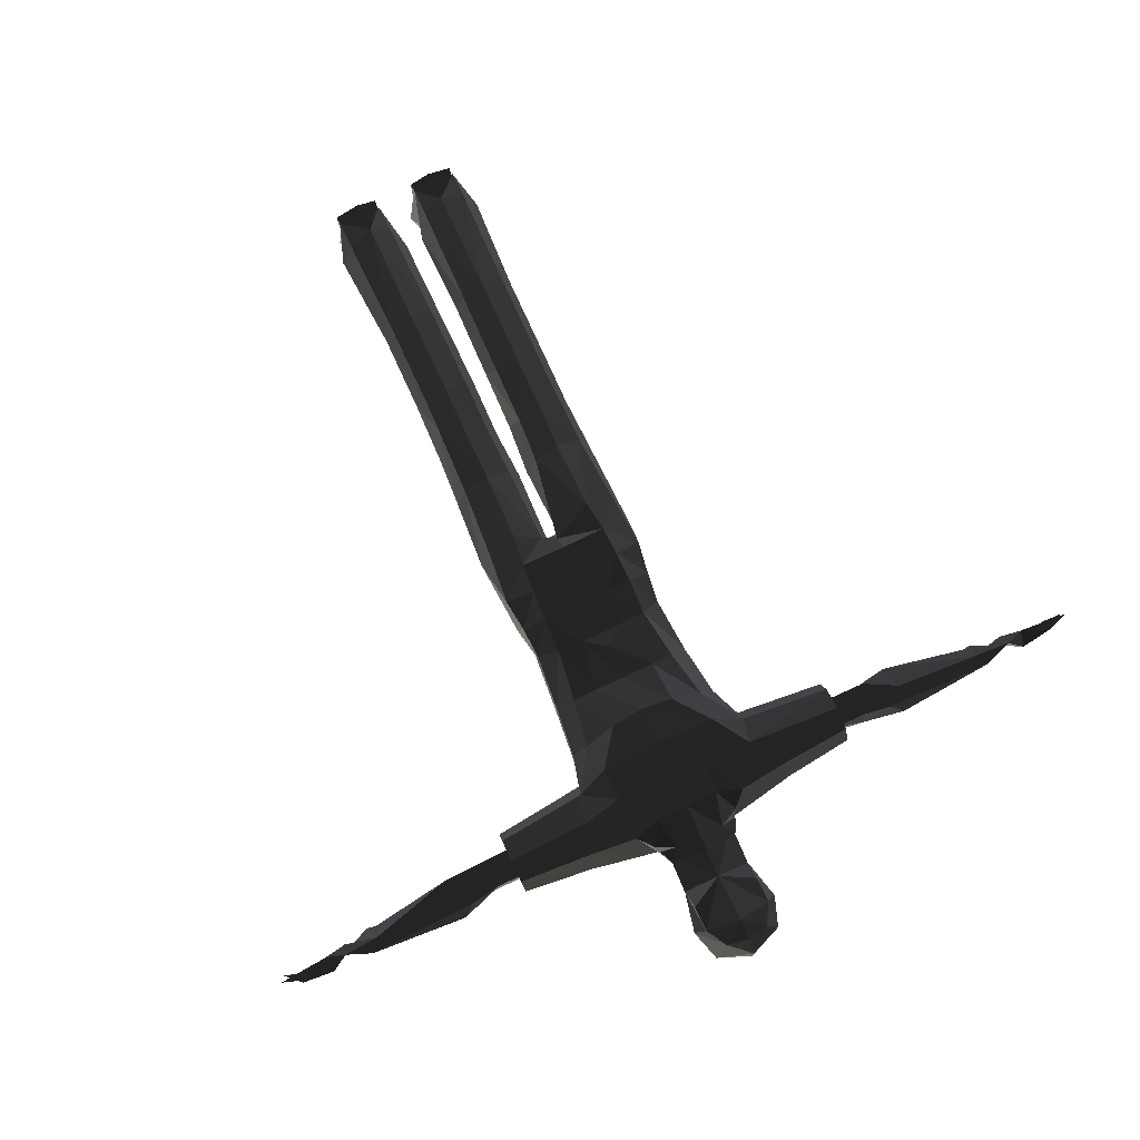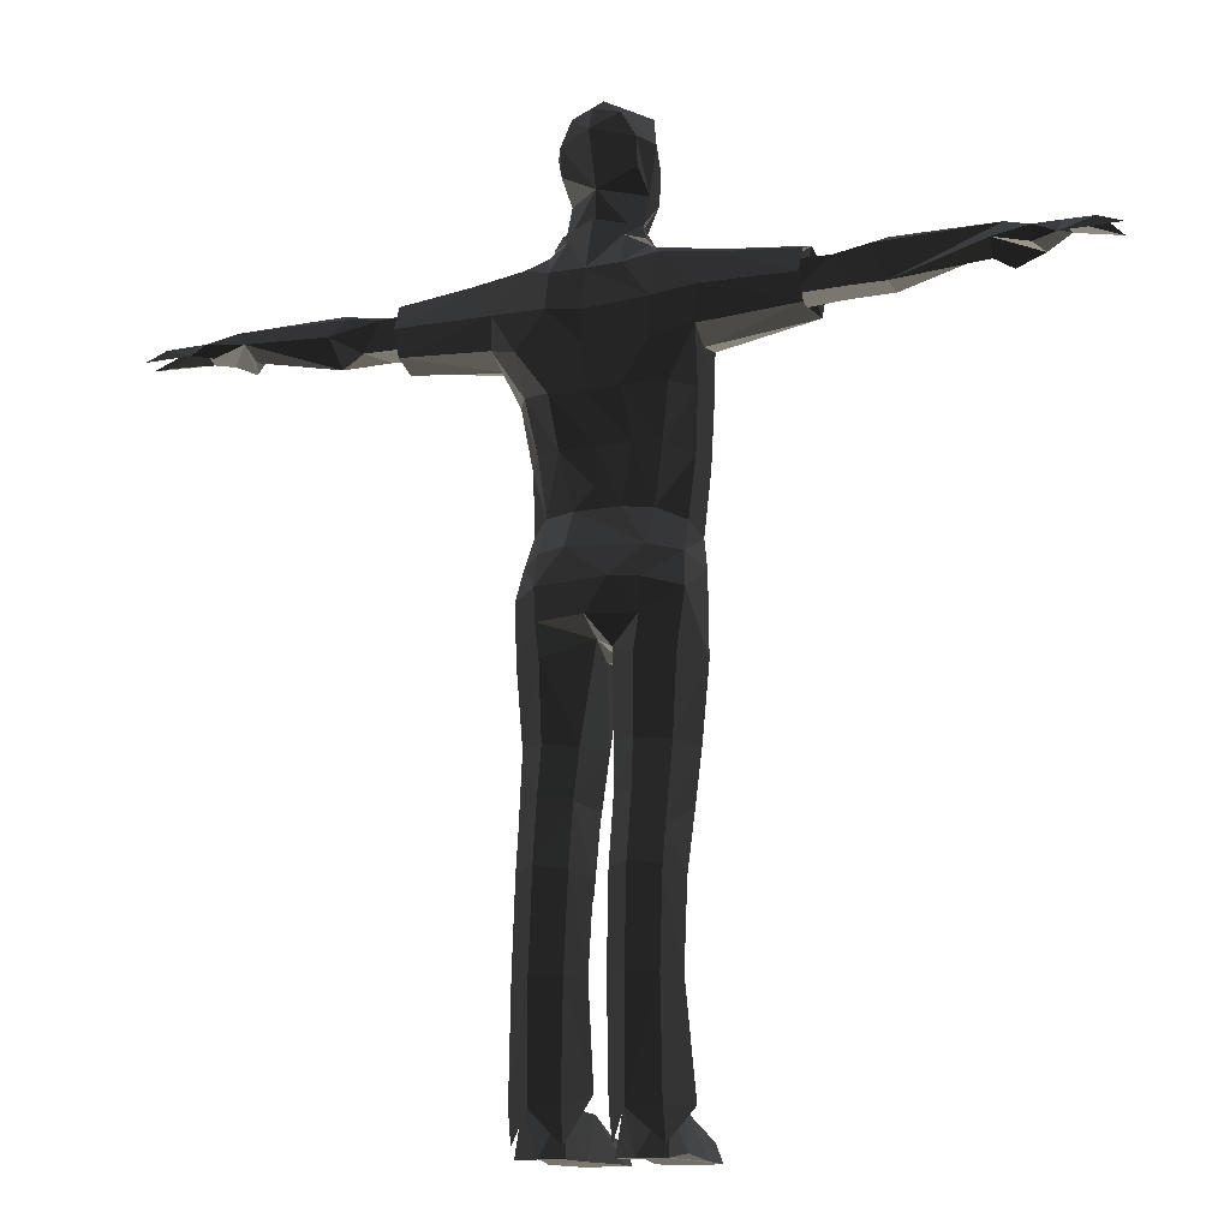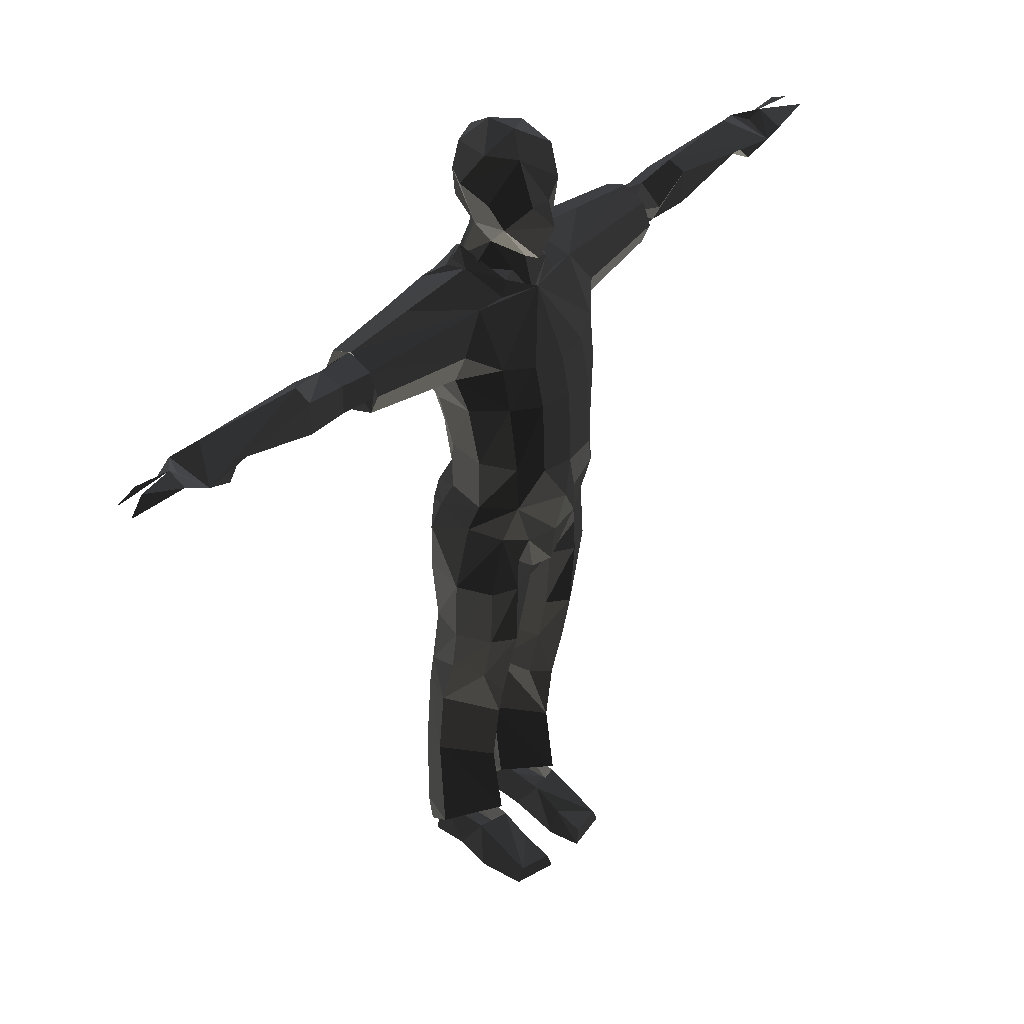
<metadata>
{"format":"obj","ext":"obj","renderer":"f3d","projection":"perspective","resolution":1024,"background":"white","views":[{"elev":78.9,"azim":-25.1,"up":"+Y"},{"elev":-13.1,"azim":-156.4,"up":"+Z"},{"elev":40.6,"azim":-46.9,"up":"+Z"}]}
</metadata>
<code>
v -46.58 32.78 -297.7
v -19.55 33.03 -297.7
v -19.52 -11.39 -299.9
v -42.87 -6.424 -299.9
v -19.52 -33.67 -310.5
v -19.52 -57.03 -315.8
v -42.87 -52.06 -315.8
v -16.41 37 -328.3
v -31.57 43.23 -328.3
v -49.72 36.7 -328.3
v -32.3 23.2 -328.3
v -49.72 8.265 -324.8
v -16.41 8.265 -324.8
v -11.02 -34.78 -328.3
v -15.93 -58.54 -328.3
v -47.65 -51.79 -328.3
v -52.63 -17.63 -328.3
v -249 16.37 188
v -257.9 0.09065 185.7
v -276.6 -2.666 194.2
v -294.7 -21.78 189.5
v -291.1 17.09 205.6
v -293.3 0.3569 202.7
v -313.4 23.78 202.7
v -330 22.94 196.9
v -316 14.49 203.3
v -327.5 12.17 192
v -258.8 25.79 206.4
v -275.4 26.49 191.5
v -277.5 33.81 199.2
v -291.6 29.5 194.4
v -127 28.39 179.1
v -127 28.39 200.9
v -127 1.416 200.9
v -247.8 1.599 197.7
v -251.2 29.29 197
v -163.9 28.43 179.6
v -176.1 27.23 204.5
v -185.5 2.836 180.2
v -187.4 26.21 180.2
v -185.5 15.72 211
v -185.5 2.836 205.7
v -155.3 4.748 179.4
v -153.6 26.7 201.1
v -155.3 4.747 201.1
v 44.71 32.78 -297.7
v 17.68 33.03 -297.7
v 17.65 -11.39 -299.9
v 41 -6.424 -299.9
v 17.65 -33.67 -310.5
v 17.65 -57.03 -315.8
v 41 -52.06 -315.8
v 14.54 37 -328.3
v 29.69 43.23 -328.3
v 47.85 36.7 -328.3
v 14.54 8.264 -328.3
v 47.85 8.265 -324.8
v 9.147 -34.78 -328.3
v 14.06 -58.54 -328.3
v 45.77 -51.79 -328.3
v 50.75 -17.63 -328.3
v 247.1 16.37 188
v 256 0.09065 185.7
v 274.8 -2.666 194.2
v 292.8 -21.78 189.5
v 289.2 17.09 205.6
v 328.5 -1.514 197.1
v 311.5 23.78 202.7
v 328.1 22.94 196.9
v 313.3 12.17 194
v 330 9.867 194.6
v 290.1 -1.174 197
v 256.9 25.79 206.4
v 273.6 26.49 191.5
v 275.6 33.81 199.2
v 289.8 29.5 194.4
v 125.2 28.39 200.9
v 125.2 1.416 200.9
v 245.9 1.599 197.7
v 249.3 29.29 197
v 162 28.43 179.6
v 174.3 27.23 204.5
v 183.6 2.836 180.2
v 186.1 31.55 193
v 183.6 15.72 211
v 183.6 2.836 205.7
v 183.6 15.72 175
v 153.4 4.748 179.4
v 151.7 26.7 201.1
v 152.7 15.72 205.6
v 154.8 0.2085 190.9
v 32.98 27.75 224.3
v 31.09 12.04 227.9
v 23.64 -15.43 213.5
v 17.77 32.24 231.7
v 30.32 25.17 229.6
v -0.9371 32.94 235.8
v 25.87 21.82 239.9
v 25.2 21.51 231.7
v 26.31 8.741 227.3
v 18.88 -13.84 224.6
v -0.9371 -19.95 207.2
v 125.2 1.417 179.1
v 125.2 28.39 179.1
v 43.32 -12.98 212.2
v 43.23 -33.88 172.6
v 134.7 -1.269 171.9
v 134.7 15.72 165.2
v 134.7 32.71 171.9
v 134.7 39.75 188.9
v 134.7 32.71 205.6
v 134.7 15.72 212.6
v 134.7 -8.305 188.9
v 134.7 -1.266 205.6
v 43.94 52.55 157.9
v 43.31 41.38 213.6
v 62.21 -7.696 161.6
v 64.1 15.72 157.8
v 67.28 37.91 166.1
v 62.21 48.84 185
v 80.41 37.91 209.6
v 82.79 15.72 218.5
v 62.21 -17.4 185
v 41.52 -38.56 139.7
v 58.41 -15.84 137.5
v 46.94 31.59 134.4
v 58.41 12.19 134.6
v 36.83 -41.07 85.76
v 53.71 -20.94 90.95
v 40.4 25.43 97.39
v 53.71 4.102 94.71
v 37.39 -42.46 51.95
v 50.26 -17 46.82
v 50.26 8.426 52.5
v -0.9371 47.06 207.8
v 23.27 48.23 207.8
v 23.27 54.05 182.7
v 23.35 48.74 130.2
v -0.9371 31.33 98.2
v 23.35 32.5 98.2
v -0.9371 32.98 72.41
v 21.9 -44.3 169
v 21.9 -51.22 138.8
v -0.9371 -54.56 137.3
v 21.9 -53.18 83.63
v -34.86 27.75 224.3
v -19.64 32.24 231.7
v -32.96 12.04 227.9
v -25.51 -15.43 213.5
v -45.2 -12.98 212.2
v -0.9371 -24.81 215
v -32.19 25.17 229.6
v -28.18 8.741 227.3
v -0.9371 36.2 243.3
v -27.74 21.82 239.9
v -20.75 -13.84 224.6
v -127 1.417 179.1
v -45.11 -33.88 172.6
v -43.4 -38.56 139.7
v -136.5 -1.269 171.9
v -136.5 32.71 171.9
v -136.5 39.75 188.9
v -136.5 32.71 205.6
v -136.5 15.72 212.6
v -136.5 -1.266 205.6
v -136.5 -8.305 188.9
v -136.5 15.72 165.2
v -45.82 52.55 157.9
v -0.9371 53.16 157
v -45.19 52.12 182.3
v -45.19 41.38 213.6
v -69.15 37.91 166.1
v -74.89 47.11 187.6
v -82.29 37.91 209.6
v -84.67 15.72 218.5
v -64.09 -7.696 161.6
v -65.97 15.72 157.8
v -64.09 -17.4 185
v -60.28 -15.84 137.5
v -60.28 12.19 134.6
v -48.81 31.59 134.4
v -38.7 -41.07 85.76
v -55.59 -20.94 90.95
v -55.59 4.102 94.71
v -42.27 25.43 97.39
v -39.26 -42.46 51.95
v -25.14 48.23 207.8
v -0.9371 52.88 179.6
v -0.9371 48.57 128
v -25.22 48.74 130.2
v -25.22 32.5 98.2
v -23.77 -44.3 169
v -0.9371 -47.64 167.6
v -23.77 -51.22 138.8
v -23.77 -53.18 83.63
v -0.9371 -56.52 82.21
v -0.9371 -53.11 47.64
v -52.13 8.426 52.5
v -16.92 28.85 59.72
v 32.61 14.2 294.6
v 14.13 -21.68 319.2
v -0.9371 -3.072 328.3
v -0.9371 19.87 327.1
v 24.64 13.76 317.3
v -0.9371 36.44 316.1
v 15.69 31.33 313
v 24.86 28.63 297
v 17.93 0.6188 248.6
v -0.9371 -12.98 233.7
v 8.154 -10.25 225.4
v -0.9371 31.81 264.3
v 24.85 26.46 277.7
v 25.46 8.614 263.8
v 17.12 -20.21 259.7
v -0.9371 -39.14 268.8
v 2.854 -30.25 283.4
v 12.25 -29.75 297.1
v -27.07 21.51 231.7
v -34.49 14.2 294.6
v -16 -21.68 319.2
v -26.65 -0.3806 318.3
v -17.56 31.33 313
v -0.9371 42.71 300.5
v -26.73 28.63 297
v -19.8 0.6188 248.6
v -10.03 -10.25 225.4
v -23.85 -15.39 266
v -26.72 26.46 277.7
v -29.09 -5.954 283.6
v -27.34 8.614 263.8
v -4.562 -29.08 241.1
v -12.59 -30.42 284.8
v -52.13 -17 46.82
v -36.8 24.48 58.1
v -56.94 26.46 7.185
v -35.78 44.48 11.16
v -15.86 49.18 12.2
v -30.69 -35.23 -6.438
v -10.59 -30.18 -27.25
v -5.98 2.279 -30.11
v -42.5 -30.65 17.84
v -24.74 -39.61 12.16
v -56.76 -10.6 25.33
v -53.83 19.11 30.8
v -36.8 37.94 32.63
v -34.82 44.67 -10.72
v -31 -17.78 -277.9
v -59.26 17.73 -298.3
v -49.49 45.84 -298.9
v -31.15 58.39 -300.4
v -7.637 17.73 -290.1
v -16.01 45.84 -298.9
v -31.09 -19.78 -147.7
v -17.32 -13.04 -126.5
v -44.93 -13.04 -126.5
v -48.33 37.37 -137.9
v -31.71 -35.55 -32.65
v -49.78 -27.24 -32.65
v -61.04 -1.882 -32.64
v -53.26 31.15 -33.57
v -31.71 45.64 -33.57
v -11.83 31.15 -26.93
v -15.46 -22.1 -85.28
v -30.5 -33.08 -85.28
v -46.29 -22.1 -85.28
v -57.76 2.435 -85.28
v -49.78 28.99 -85.28
v -30.5 43.67 -85.28
v -12.19 28.99 -85.28
v -4.211 2.435 -85.28
v -55.8 8.914 -122.7
v -31.24 47.83 -117.2
v -13.87 34.22 -118.8
v -6.676 8.914 -122.7
v -17.26 -4.1 -170.3
v -30.91 -15.4 -172.2
v -55.08 20.54 -165.6
v -48 41.16 -160.9
v -30.91 54.22 -159
v -13.81 41.16 -160.9
v -6.732 20.54 -165.6
v -31.38 -9.708 -223.4
v -55.02 25.92 -223.4
v -48.09 45.79 -223.4
v -31.38 58.54 -223.4
v -14.67 45.79 -223.4
v -7.75 25.92 -223.4
v -49.62 41.68 -320.8
v -16.49 41.68 -320.8
v 18.54 -43.47 39.95
v 34.93 24.48 58.1
v 15.04 28.85 59.72
v 58.78 -3.508 -13.74
v 55.07 26.46 7.185
v 33.9 44.48 11.16
v 28.81 -35.23 -6.438
v 8.719 -30.18 -27.25
v -0.9371 48.41 -9.544
v -0.9371 29.18 -21.37
v 4.106 2.279 -30.11
v -0.9371 -39.83 -19.67
v 40.63 -30.65 17.84
v 22.87 -39.61 12.16
v -0.9371 -43.53 10.48
v 54.89 -10.6 25.33
v 15.04 42.16 35.05
v 51.96 19.11 30.8
v 34.93 37.94 32.63
v 32.95 44.67 -10.72
v 29.12 -17.78 -277.9
v 57.39 17.73 -298.3
v 47.62 45.84 -298.9
v 29.28 58.39 -300.4
v 5.762 17.73 -290.1
v 14.13 45.84 -298.9
v 42.79 -8.187 -145.9
v 15.45 -13.04 -126.5
v 46.46 37.37 -137.9
v 29.84 -35.55 -32.65
v 47.9 -27.24 -32.65
v 51.39 31.15 -33.57
v 29.84 45.64 -33.57
v 13.59 -22.1 -85.28
v 28.63 -33.08 -85.28
v 44.41 -22.1 -85.28
v 55.89 2.435 -85.28
v 47.9 28.99 -85.28
v 28.63 43.67 -85.28
v 10.32 28.99 -85.28
v 2.337 2.435 -85.28
v 29.37 -24.9 -128.1
v 53.93 8.914 -122.7
v 29.37 47.83 -117.2
v 12 34.22 -118.8
v 4.802 8.914 -122.7
v 15.39 -4.1 -170.3
v 29.03 -15.4 -172.2
v 53.21 20.54 -165.6
v 46.13 41.16 -160.9
v 29.03 54.22 -159
v 11.94 41.16 -160.9
v 4.858 20.54 -165.6
v 29.51 -9.708 -223.4
v 53.14 25.92 -223.4
v 46.22 45.79 -223.4
v 29.51 58.54 -223.4
v 12.8 45.79 -223.4
v 5.876 25.92 -223.4
v 47.75 41.68 -320.8
v 14.62 41.68 -320.8
v -0.9371 -2.302 74.45
v -1.268 14.05 118.1
v -1.268 7.232 190.3
v -1.268 10.64 210.1
v -1.268 6.045 240.5
v 3.939 7.232 190.3
v 59.73 10.12 190.4
v 150.7 8.47 194.1
v 247.5 2.761 193.4
v -6.474 7.232 190.3
v -62.27 10.12 190.4
v -153.9 8.47 190.6
v -250 2.761 193.4
v 37.83 13.62 18.84
v 26.03 3.37 -145.5
v 20.32 6.08 -295.3
v -40.37 13.62 18.84
v -28.56 3.37 -145.5
v -22.86 6.08 -295.3
g group0
g group1
f 315 314 350
f 350 313 315
f 312 313 349
f 311 312 349
f 348 341 342
f 341 348 347
f 340 347 346
f 347 340 341
f 339 346 345
f 346 339 340
f 339 344 338
f 344 339 345
f 338 343 337
f 343 338 344
f 337 343 336
f 343 342 336
f 342 343 348
f 342 341 334
f 334 340 333
f 340 334 341
f 333 339 318
f 339 333 340
f 330 334 329
f 334 330 335
f 328 334 333
f 334 328 329
f 327 333 318
f 333 327 328
f 318 326 327
f 326 318 332
f 332 325 326
f 325 332 316
f 331 325 316
f 325 331 324
f 317 324 331
f 324 317 323
f 323 335 330
f 335 323 317
f 300 329 299
f 329 300 330
f 322 329 328
f 329 322 299
f 322 327 321
f 327 322 328
f 321 326 293
f 326 321 327
f 293 325 320
f 325 293 326
f 325 319 320
f 319 325 324
f 323 319 324
f 319 323 297
f 297 330 300
f 330 297 323
f 316 338 337
f 339 338 318
f 317 342 335
f 337 317 331
f 317 337 336
f 337 331 316
f 338 316 332
f 342 317 336
f 314 347 348
f 347 314 315
f 346 315 313
f 315 346 347
f 346 312 345
f 312 346 313
f 345 311 344
f 311 345 312
f 344 310 343
f 310 344 311
f 298 299 309
f 309 299 322
f 309 321 294
f 321 309 322
f 309 295 298
f 294 295 309
f 291 306 308
f 306 291 292
f 298 295 237
f 308 134 291
f 134 308 307
f 307 133 134
f 133 307 305
f 305 132 133
f 132 305 302
f 303 197 290
f 197 303 304
f 303 132 302
f 132 303 290
f 301 304 303
f 297 296 319
f 319 302 320
f 302 319 296
f 297 303 296
f 303 297 301
f 302 296 303
f 306 295 308
f 295 307 308
f 307 295 294
f 306 237 295
f 302 293 320
f 293 302 305
f 294 305 307
f 305 294 293
f 293 294 321
f 310 348 343
f 348 310 314
f 251 252 289
f 250 289 252
f 250 249 288
f 249 248 288
f 280 287 281
f 287 280 286
f 279 286 280
f 286 279 285
f 278 285 279
f 285 278 284
f 283 278 277
f 278 283 284
f 282 277 276
f 277 282 283
f 282 276 275
f 281 282 275
f 282 281 287
f 280 281 273
f 273 279 280
f 279 273 272
f 272 278 279
f 278 272 256
f 273 270 269
f 270 273 274
f 268 273 269
f 273 268 272
f 268 256 272
f 256 268 267
f 266 256 267
f 256 266 271
f 265 271 266
f 271 265 255
f 255 264 253
f 264 255 265
f 254 264 263
f 264 254 253
f 274 263 270
f 263 274 254
f 262 270 240
f 270 262 269
f 262 268 269
f 268 262 261
f 261 267 268
f 267 261 260
f 259 267 260
f 267 259 266
f 258 266 259
f 266 258 265
f 265 257 264
f 257 265 258
f 264 239 263
f 239 264 257
f 240 263 239
f 263 240 270
f 277 255 276
f 277 278 256
f 281 254 274
f 276 254 275
f 254 276 253
f 253 276 255
f 255 277 271
f 254 281 275
f 286 251 287
f 251 286 252
f 286 250 252
f 250 286 285
f 284 250 285
f 250 284 249
f 248 284 283
f 284 248 249
f 247 283 282
f 283 247 248
f 261 262 246
f 246 262 298
f 246 260 261
f 260 246 235
f 237 246 298
f 246 237 236
f 236 235 246
f 245 199 234
f 292 245 306
f 245 292 199
f 198 245 234
f 245 198 244
f 233 244 198
f 244 233 243
f 186 243 233
f 243 186 241
f 304 186 197
f 186 304 242
f 186 242 241
f 304 301 242
f 301 297 239
f 297 240 239
f 240 297 300
f 299 240 300
f 240 299 262
f 298 262 299
f 238 239 257
f 257 241 238
f 241 257 258
f 239 242 301
f 242 239 238
f 238 241 242
f 245 236 237
f 244 236 245
f 236 244 235
f 237 306 245
f 259 241 258
f 241 259 243
f 243 235 244
f 235 243 259
f 235 259 260
f 287 247 282
f 247 287 251
f 216 220 217
f 220 216 232
f 215 231 227
f 230 229 227
f 228 230 211
f 232 227 229
f 97 211 218
f 230 227 225
f 225 227 209
f 231 209 227
f 216 215 232
f 232 215 227
f 226 225 209
f 225 226 153
f 230 218 211
f 230 225 218
f 224 211 223
f 211 224 228
f 222 223 205
f 223 222 224
f 222 203 221
f 203 222 205
f 202 221 203
f 202 220 221
f 219 224 222
f 230 224 219
f 224 230 228
f 220 219 221
f 219 220 229
f 219 229 230
f 232 229 220
f 102 226 209
f 226 102 156
f 226 156 153
f 231 215 216
f 212 213 200
f 213 212 211
f 213 214 217
f 211 97 99
f 208 214 213
f 214 208 209
f 209 231 214
f 217 214 216
f 214 231 216
f 210 208 100
f 208 210 209
f 99 213 211
f 208 213 99
f 207 211 212
f 211 207 223
f 206 223 207
f 223 206 205
f 203 206 204
f 206 203 205
f 204 202 203
f 201 217 220
f 204 217 201
f 202 201 220
f 201 202 204
f 207 200 206
f 200 207 212
f 200 217 204
f 217 200 213
f 101 209 210
f 209 101 102
f 101 210 100
f 197 195 196
f 195 197 186
f 196 194 144
f 194 196 195
f 144 192 193
f 192 144 194
f 151 193 192
f 141 199 292
f 139 199 141
f 199 139 191
f 189 191 139
f 191 189 190
f 168 189 169
f 189 168 190
f 135 170 188
f 170 135 187
f 184 234 185
f 234 184 198
f 183 198 184
f 198 183 233
f 182 233 183
f 233 182 186
f 180 185 181
f 185 180 184
f 179 184 180
f 184 179 183
f 159 183 179
f 183 159 182
f 186 182 195
f 182 194 195
f 194 182 159
f 190 185 191
f 185 190 181
f 191 234 199
f 234 191 185
f 179 177 176
f 177 179 180
f 171 173 170
f 173 171 174
f 180 172 177
f 172 180 181
f 171 170 187
f 170 172 168
f 172 170 173
f 170 169 188
f 169 170 168
f 190 168 181
f 178 165 150
f 165 178 166
f 164 150 165
f 150 164 175
f 163 175 164
f 175 163 174
f 174 162 173
f 162 174 163
f 173 161 172
f 161 173 162
f 177 161 167
f 161 177 172
f 177 160 176
f 160 177 167
f 176 166 178
f 166 176 160
f 150 158 178
f 159 176 158
f 176 159 179
f 158 151 192
f 151 158 150
f 159 192 194
f 192 159 158
f 166 34 165
f 34 164 165
f 164 34 33
f 164 33 163
f 163 33 162
f 32 162 33
f 162 32 161
f 161 32 167
f 160 32 157
f 32 160 167
f 34 160 157
f 160 34 166
f 156 102 151
f 153 156 155
f 155 218 153
f 218 154 97
f 154 218 155
f 156 151 149
f 156 148 155
f 148 156 149
f 152 155 148
f 155 135 154
f 135 155 147
f 147 155 152
f 149 151 150
f 148 150 175
f 174 148 175
f 148 174 171
f 148 147 152
f 150 148 149
f 135 147 187
f 146 187 147
f 187 146 171
f 146 148 171
f 290 196 145
f 196 290 197
f 145 144 143
f 144 145 196
f 143 193 142
f 193 143 144
f 151 142 193
f 140 141 292
f 141 140 139
f 138 139 140
f 139 138 189
f 115 189 138
f 189 115 169
f 136 188 137
f 188 136 135
f 291 131 130
f 131 291 134
f 134 129 131
f 129 134 133
f 133 128 129
f 128 133 132
f 130 127 126
f 127 130 131
f 131 125 127
f 125 131 129
f 129 124 125
f 124 129 128
f 132 145 128
f 145 132 290
f 128 143 124
f 143 128 145
f 126 140 130
f 140 126 138
f 140 291 130
f 291 140 292
f 118 125 117
f 125 118 127
f 120 121 116
f 119 127 118
f 127 119 126
f 116 137 120
f 137 116 136
f 115 120 137
f 120 115 119
f 137 169 115
f 169 137 188
f 115 138 126
f 113 105 114
f 105 113 123
f 105 112 114
f 112 105 122
f 122 111 112
f 111 122 121
f 121 110 111
f 110 121 120
f 120 109 110
f 109 120 119
f 109 118 108
f 118 109 119
f 107 118 117
f 118 107 108
f 107 123 113
f 123 107 117
f 105 123 106
f 117 124 106
f 124 117 125
f 106 151 105
f 151 106 142
f 124 142 106
f 142 124 143
f 114 78 113
f 114 77 78
f 77 114 112
f 77 112 111
f 110 77 111
f 109 77 110
f 77 109 104
f 104 109 108
f 104 107 103
f 107 104 108
f 113 103 107
f 103 113 78
f 102 101 151
f 101 100 98
f 99 98 100
f 99 154 98
f 154 99 97
f 151 101 94
f 93 101 98
f 101 93 94
f 98 96 93
f 98 135 95
f 135 98 154
f 98 95 96
f 151 94 105
f 105 93 122
f 93 121 122
f 121 93 116
f 95 93 96
f 93 105 94
f 95 135 136
f 92 136 116
f 136 92 95
f 93 92 116
f 104 89 77
f 91 85 86
f 85 91 90
f 90 82 85
f 88 83 87
f 88 86 83
f 86 88 91
f 82 90 89
f 89 84 82
f 84 81 87
f 81 84 89
f 88 87 81
f 78 90 91
f 90 78 77
f 77 89 90
f 89 104 81
f 81 104 88
f 88 104 103
f 88 78 91
f 78 88 103
f 79 86 64
f 85 64 86
f 64 85 73
f 73 85 82
f 73 84 80
f 84 73 82
f 80 84 87
f 80 87 62
f 79 87 83
f 87 79 62
f 86 79 83
f 76 75 74
f 72 64 75
f 64 80 63
f 80 64 74
f 80 74 75
f 72 75 66
f 80 75 73
f 75 64 73
f 63 80 62
f 63 62 79
f 70 71 66
f 71 70 72
f 66 72 70
f 71 72 66
f 66 69 76
f 69 68 76
f 66 68 69
f 64 63 79
f 59 60 58
f 56 61 57
f 53 56 54
f 57 54 56
f 54 57 55
f 60 51 52
f 51 60 59
f 50 52 51
f 48 52 50
f 52 48 49
f 56 53 47
f 55 57 46
f 54 47 53
f 46 54 55
f 54 46 47
f 59 50 51
f 50 59 58
f 49 60 52
f 60 49 61
f 58 48 50
f 48 58 56
f 57 61 49
f 47 48 56
f 49 46 57
f 44 32 33
f 42 45 39
f 42 44 45
f 44 42 41
f 38 44 41
f 43 40 39
f 43 39 45
f 44 38 40
f 44 40 37
f 40 43 37
f 45 33 34
f 33 45 44
f 32 44 37
f 32 37 43
f 43 157 32
f 43 34 157
f 34 43 45
f 35 42 39
f 42 35 20
f 20 41 42
f 41 20 28
f 41 28 38
f 28 40 38
f 40 28 36
f 40 36 18
f 40 35 39
f 35 40 18
f 31 29 30
f 20 23 30
f 36 20 19
f 20 36 29
f 29 36 30
f 30 23 22
f 30 36 28
f 20 30 28
f 36 19 18
f 18 19 35
f 22 26 27
f 26 23 27
f 23 22 27
f 23 26 22
f 25 22 31
f 31 24 25
f 24 22 25
f 19 20 35
f 16 15 14
f 13 12 17
f 11 13 8
f 13 10 12
f 10 13 11
f 11 8 9
f 10 11 9
f 15 7 6
f 7 15 16
f 7 5 6
f 7 3 5
f 3 7 4
f 8 13 2
f 12 10 1
f 2 9 8
f 1 9 2
f 9 1 10
f 5 15 6
f 15 5 14
f 16 4 7
f 4 16 17
f 3 14 5
f 14 3 13
f 17 12 4
f 3 2 13
f 1 4 12
f 342 334 335
f 318 338 332
f 274 273 281
f 271 277 256
f 153 218 225
f 221 219 222
f 208 99 100
f 206 200 204
f 181 168 172
f 178 158 176
f 147 148 146
f 119 115 126
f 117 106 123
f 92 93 95
f 66 64 72
f 64 66 74
f 74 66 76
f 76 68 66
f 66 75 76
f 56 58 60
f 61 56 60
f 23 20 22
f 29 22 20
f 31 22 29
f 22 24 31
f 31 30 22
f 16 14 13
f 16 13 17

</code>
